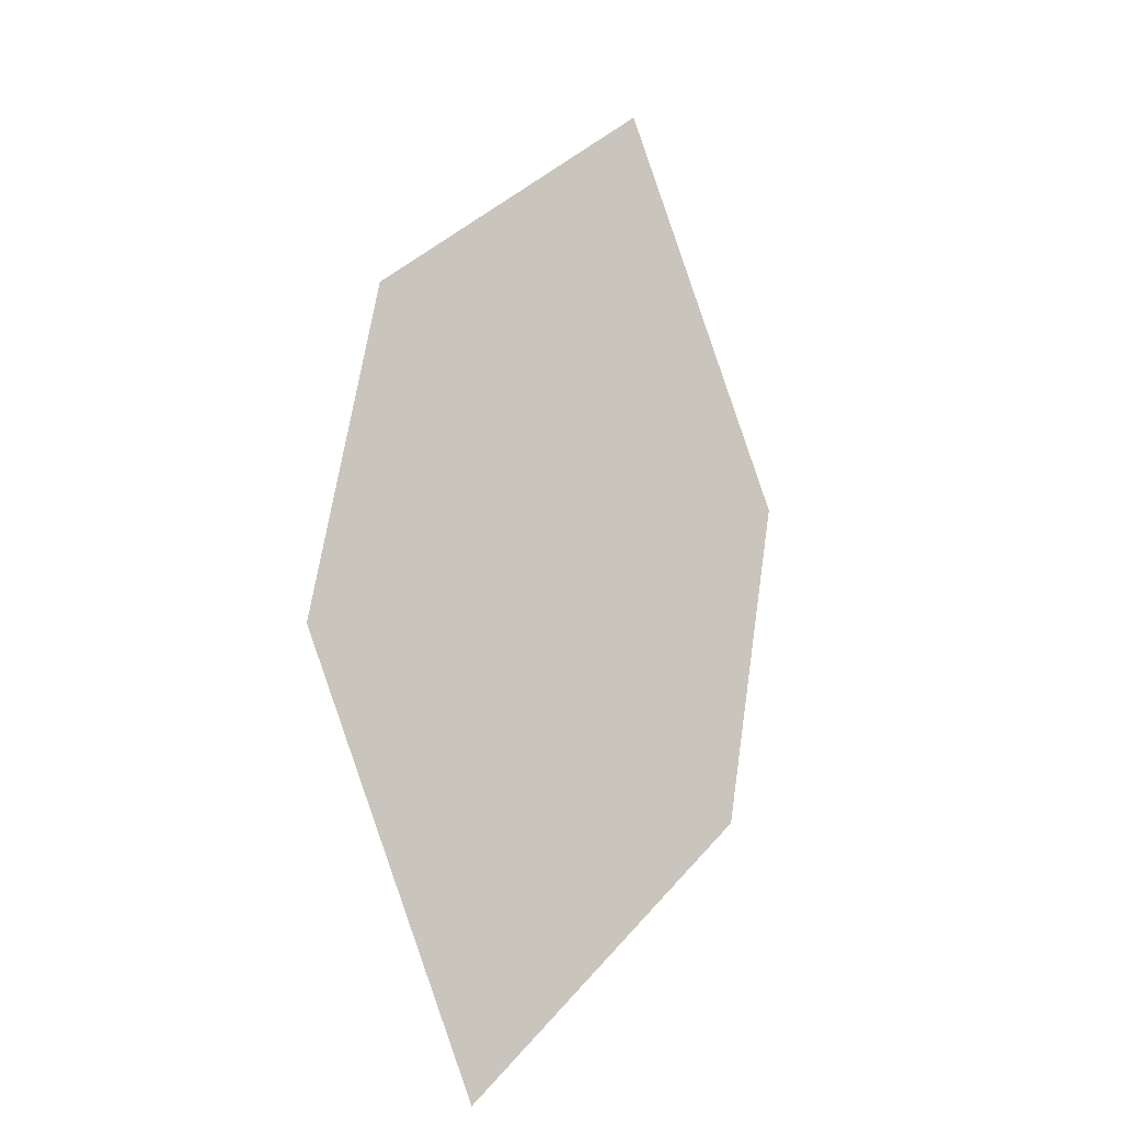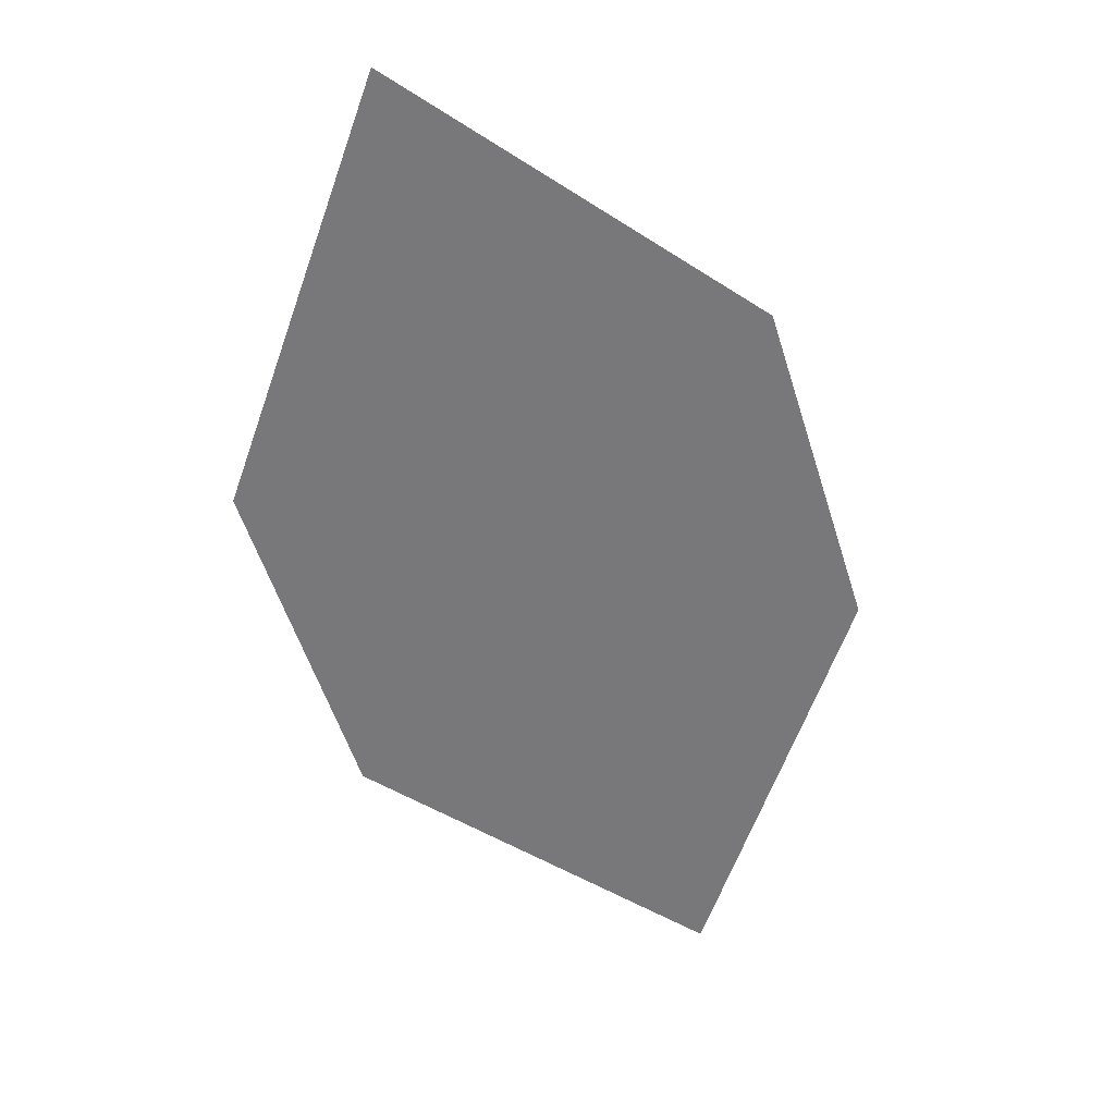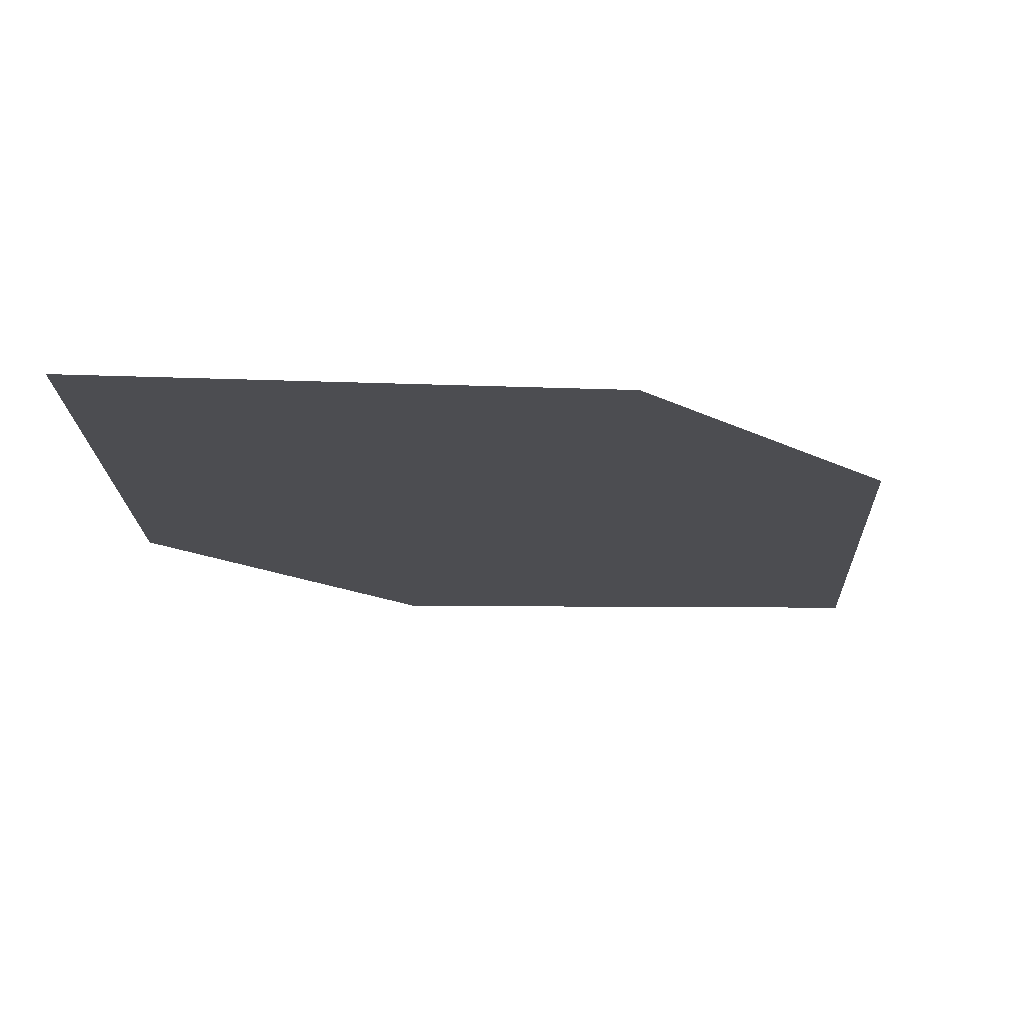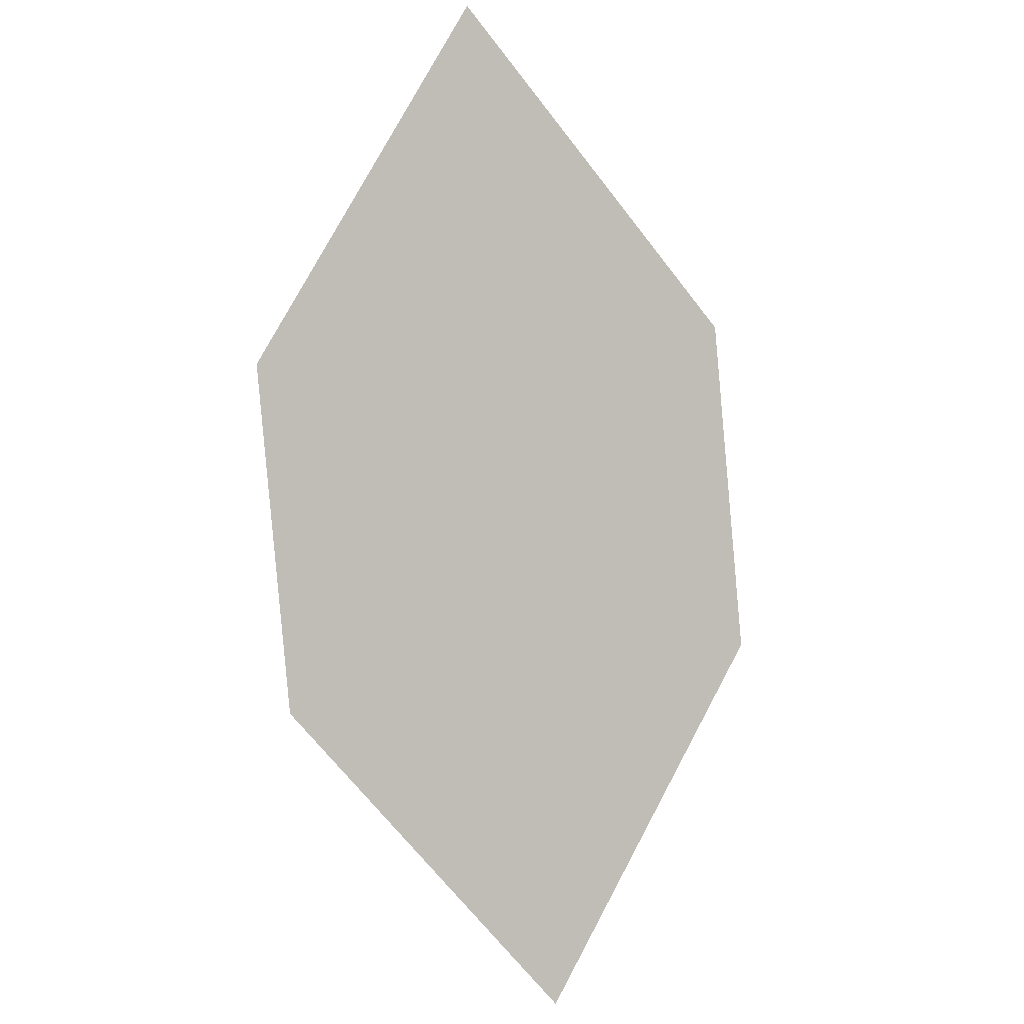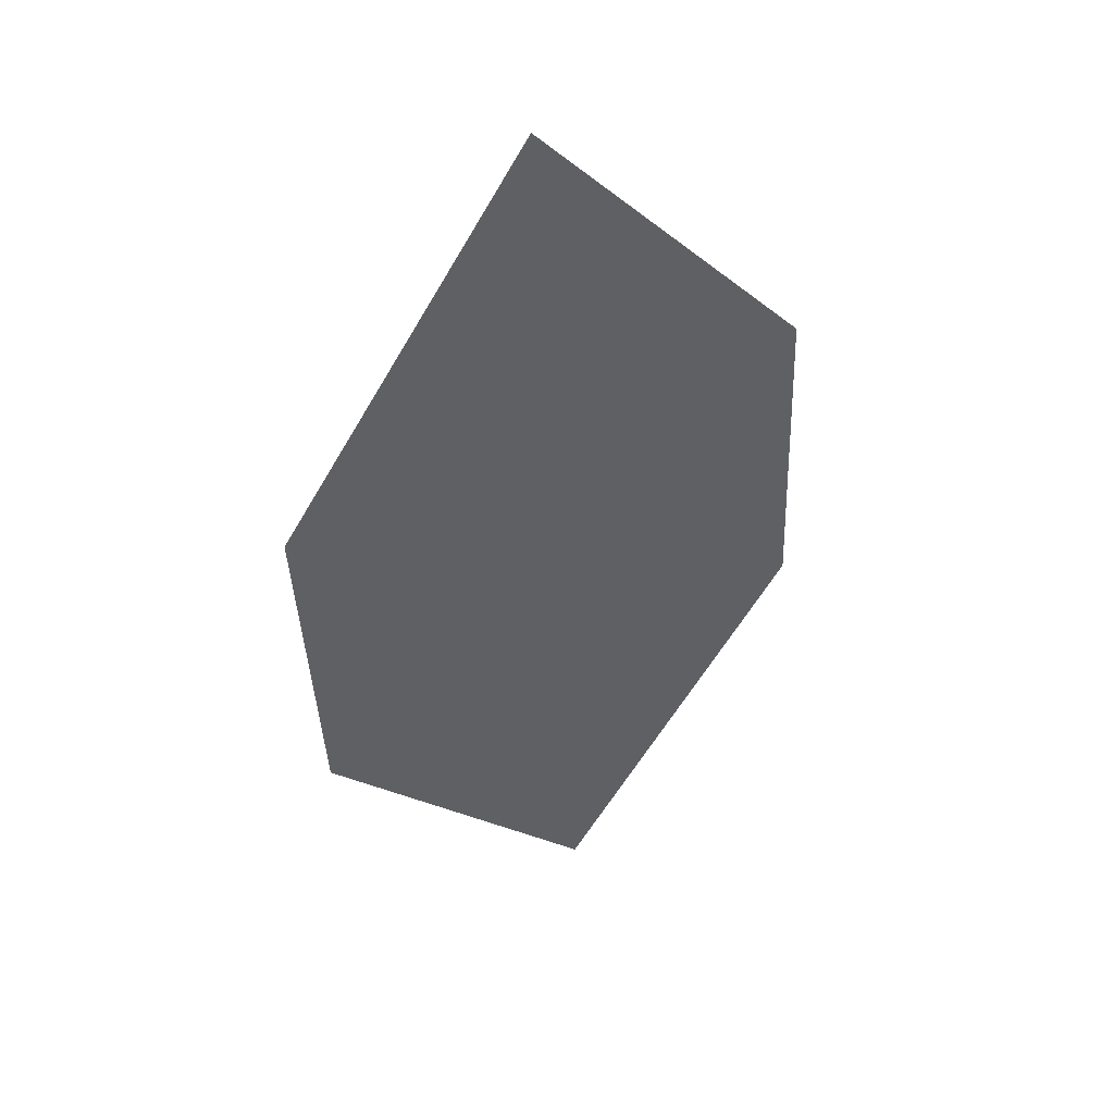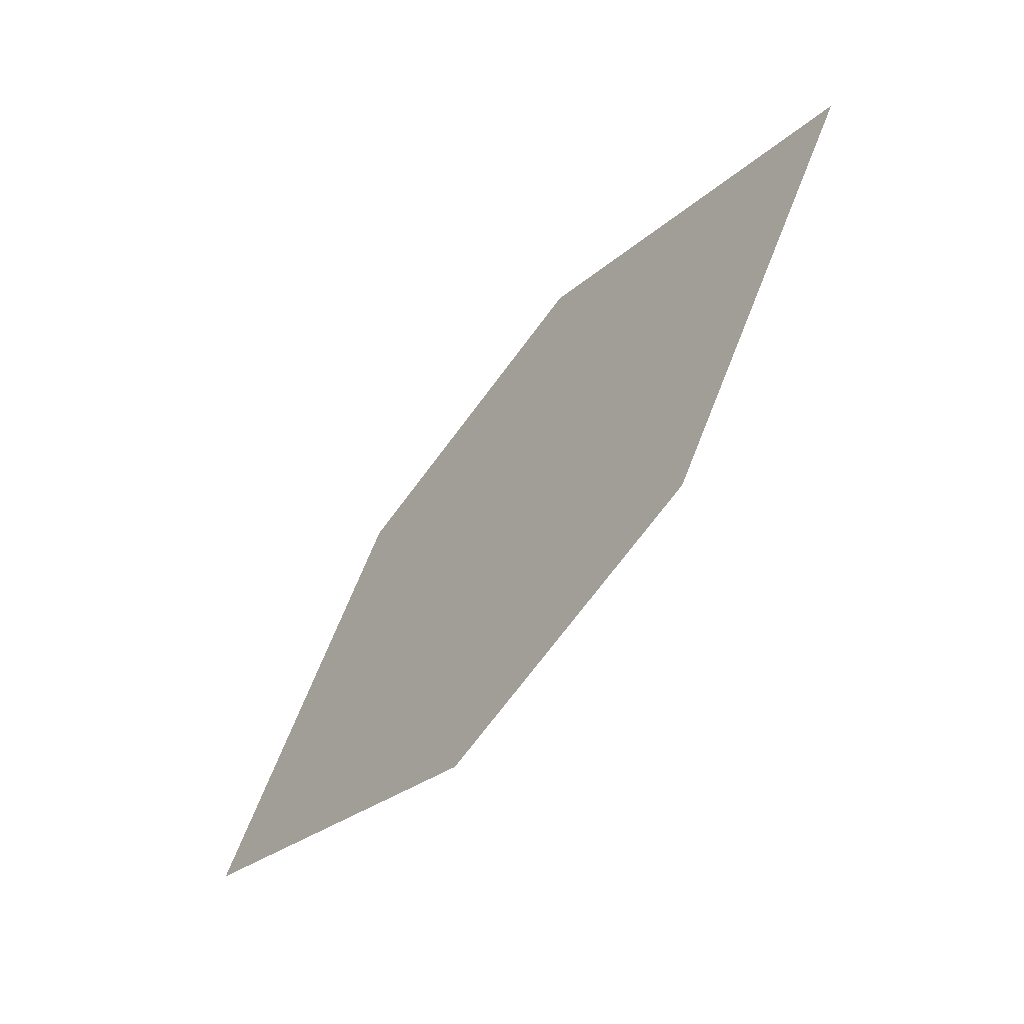
<metadata>
{"format":"obj","ext":"obj","renderer":"f3d","projection":"perspective","resolution":1024,"background":"white","views":[{"elev":-63.4,"azim":-11.1,"up":"+Y"},{"elev":0.6,"azim":31.1,"up":"+Y"},{"elev":-66.0,"azim":50.6,"up":"+Z"},{"elev":-34.5,"azim":10.7,"up":"+Y"},{"elev":12.4,"azim":6.1,"up":"+Y"},{"elev":6.0,"azim":-73.8,"up":"+Y"}]}
</metadata>
<code>
o leaves.228
v 0.1708 0.1177 1.946
v 0.1553 0.1317 1.971
v 0.1729 0.1785 1.994
v 0.1877 0.1442 1.954
v 0.1884 0.1644 1.969
v 0.156 0.152 1.987
f 1 2 6 3
f 1 3 5 4

</code>
